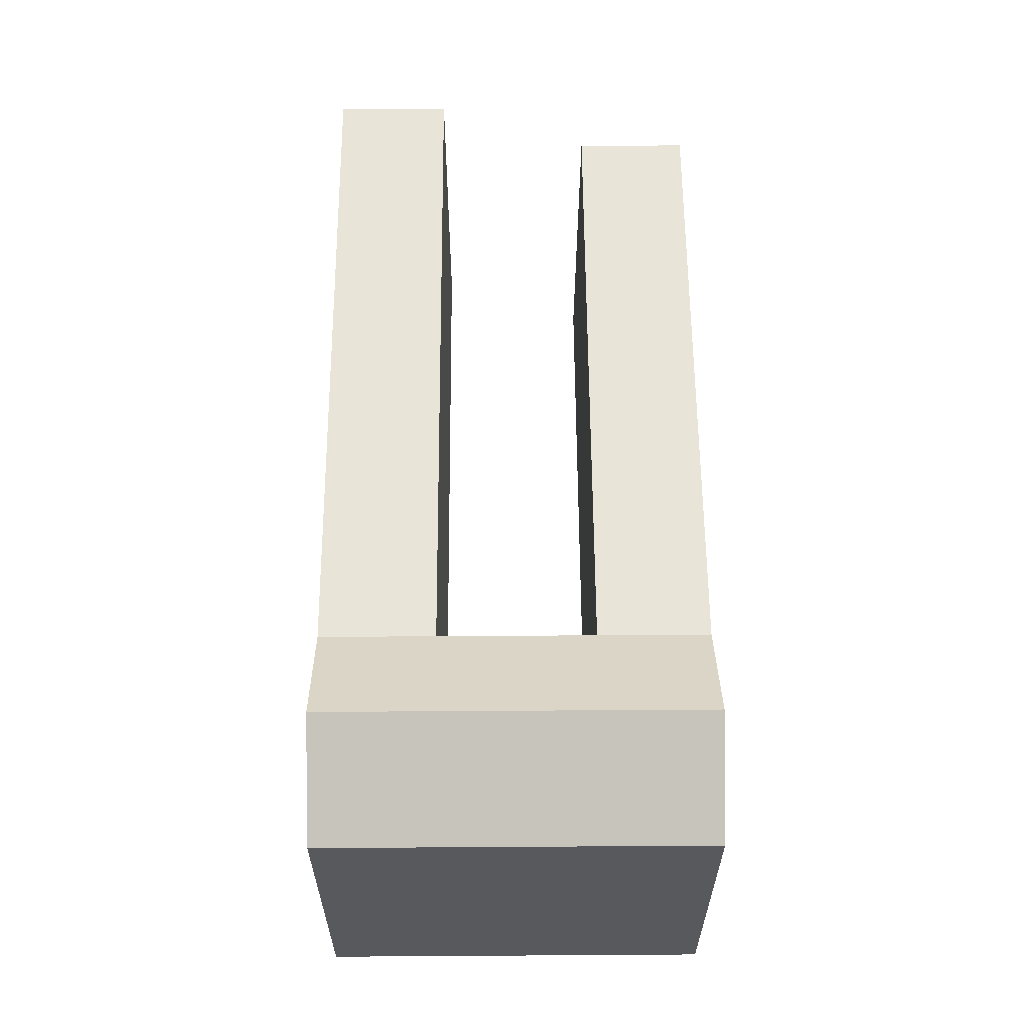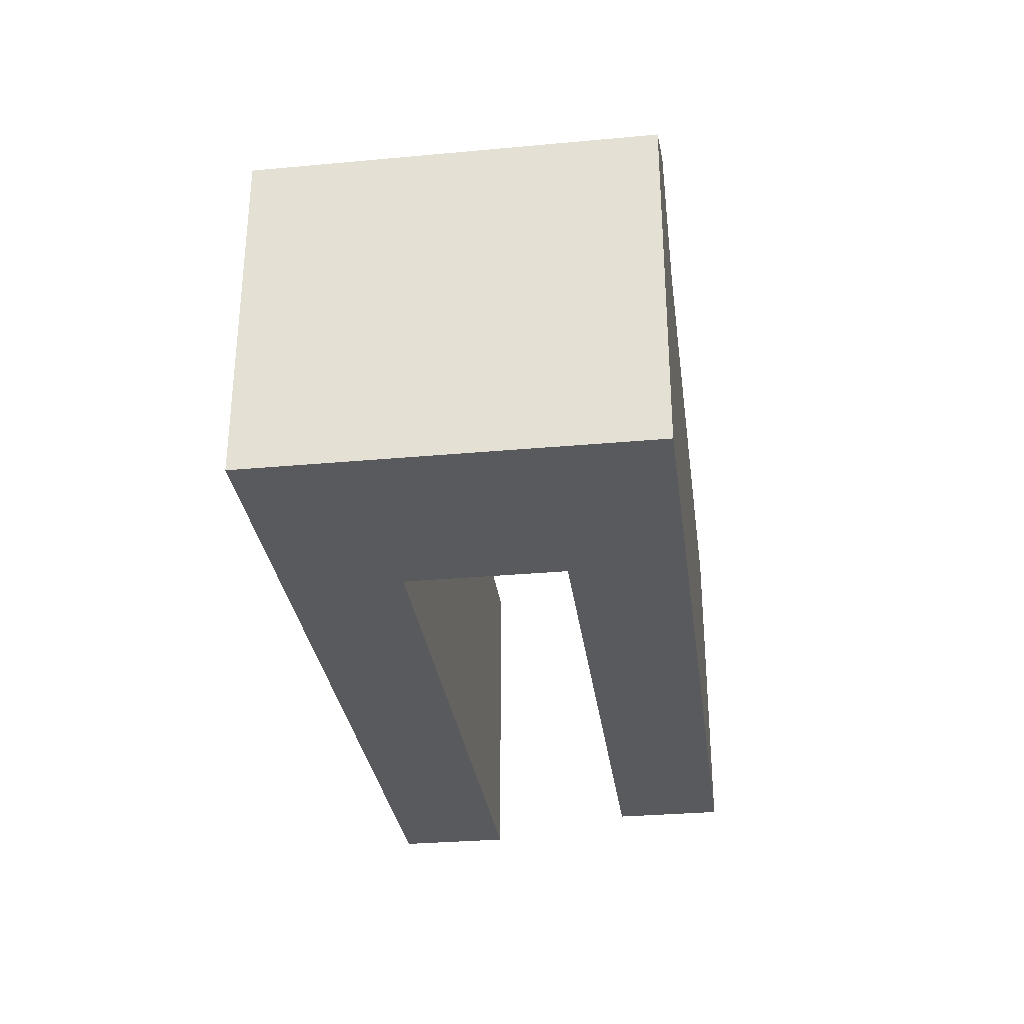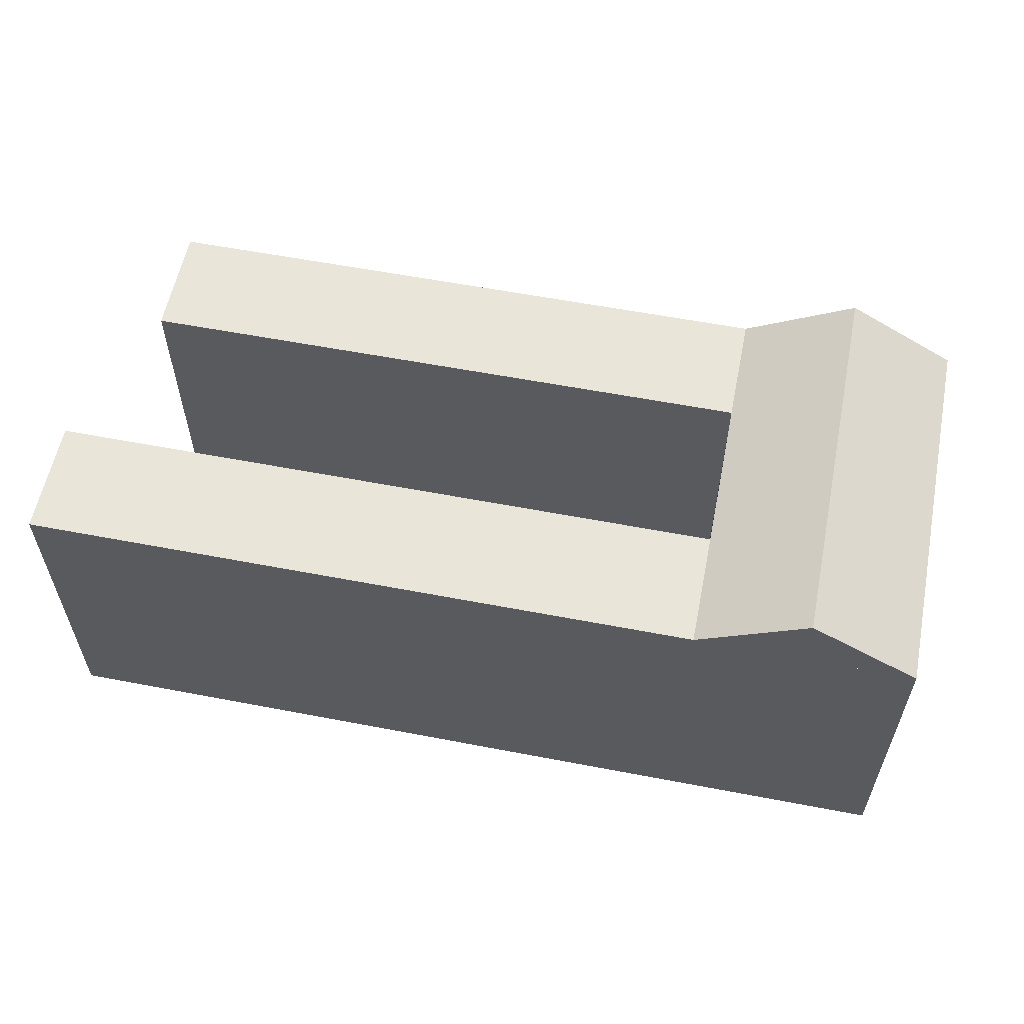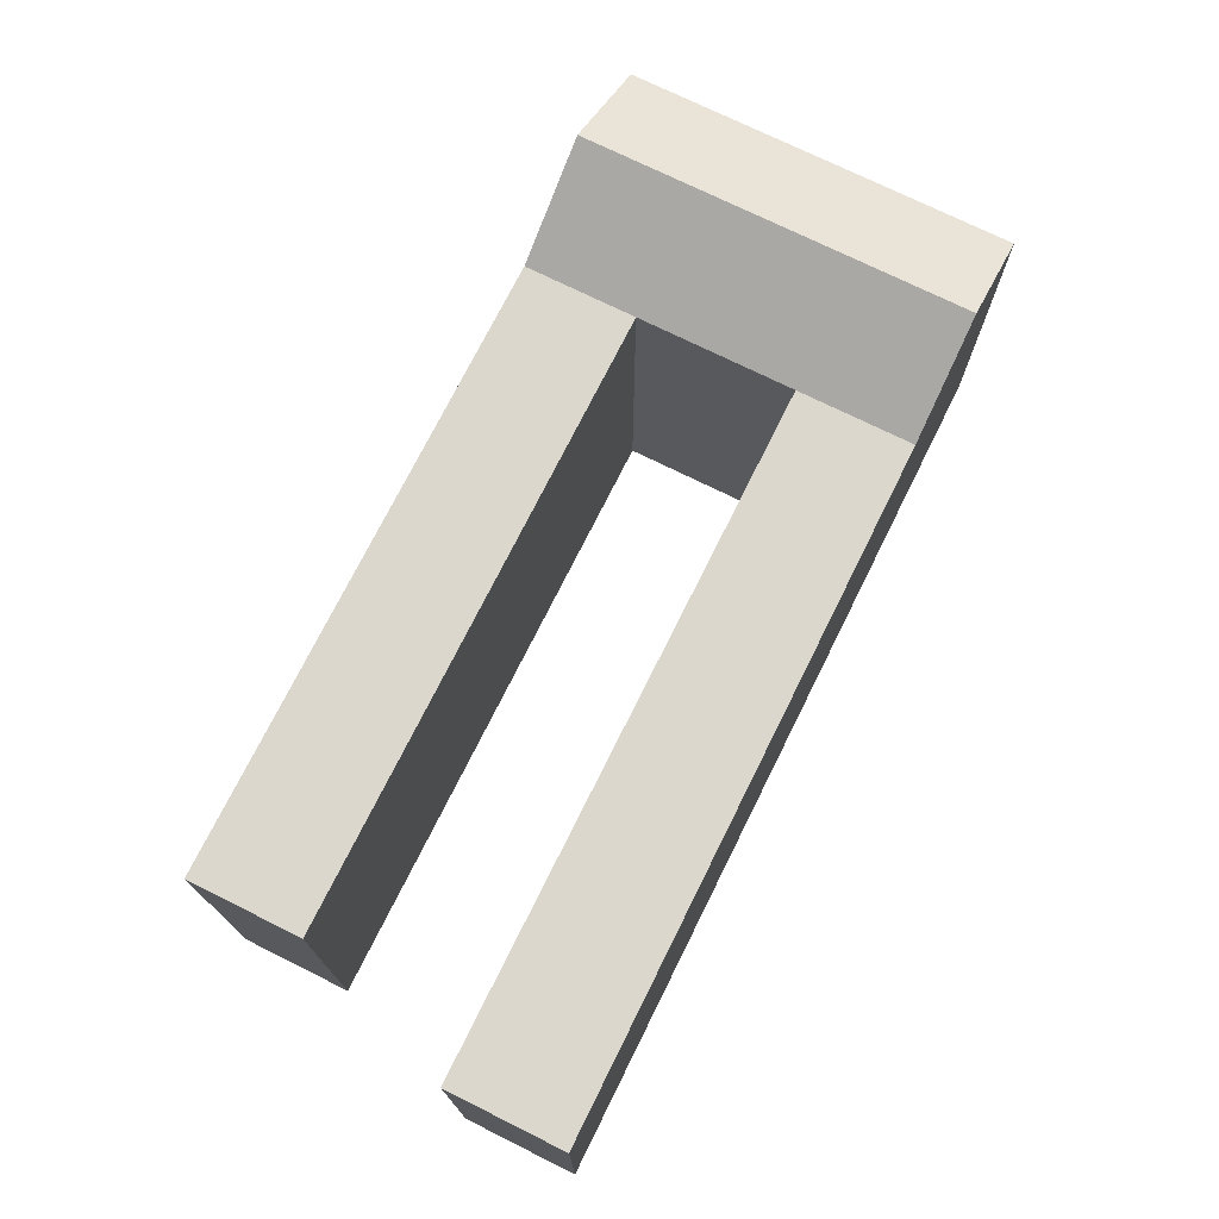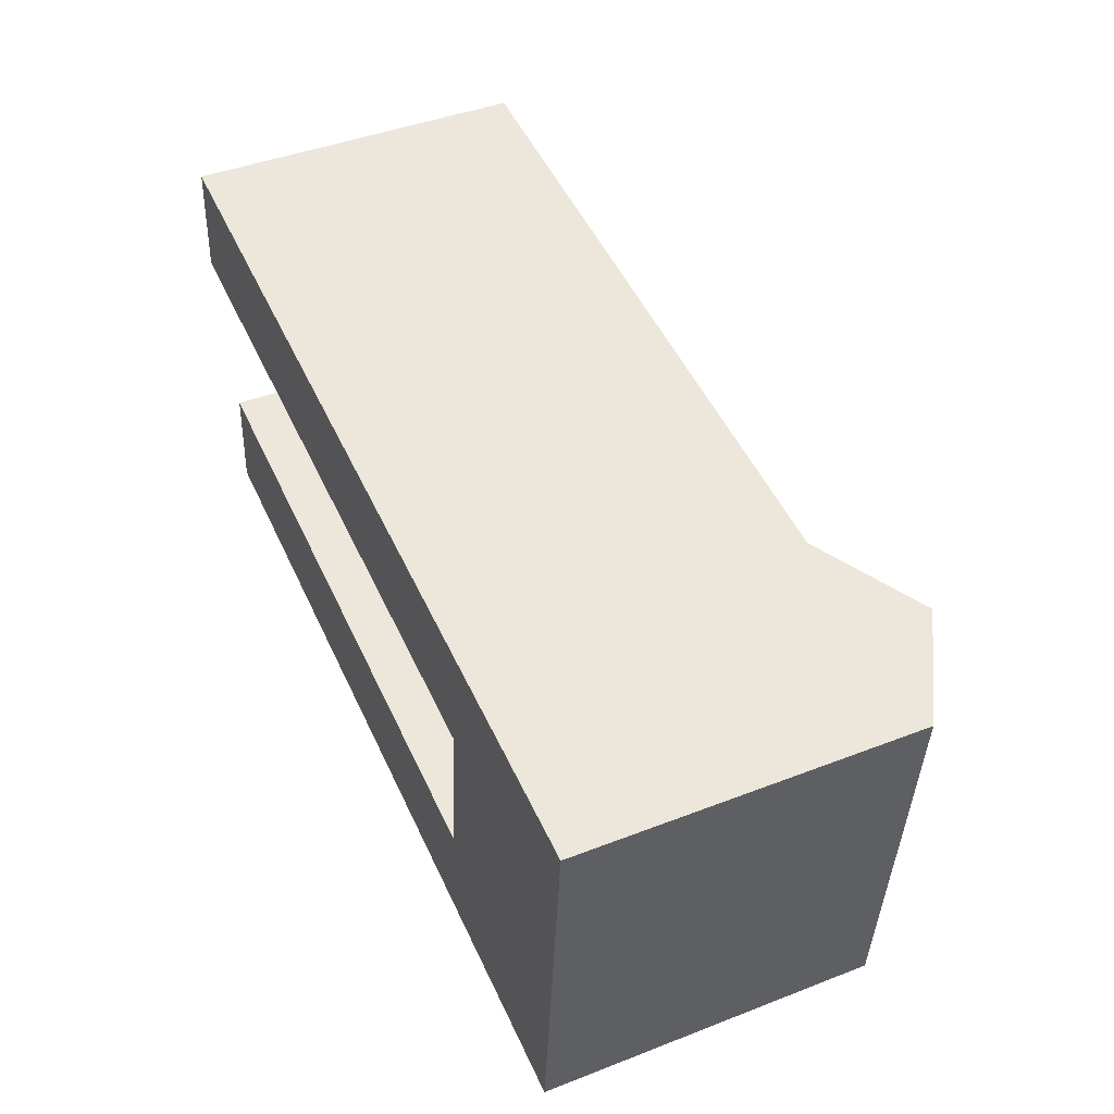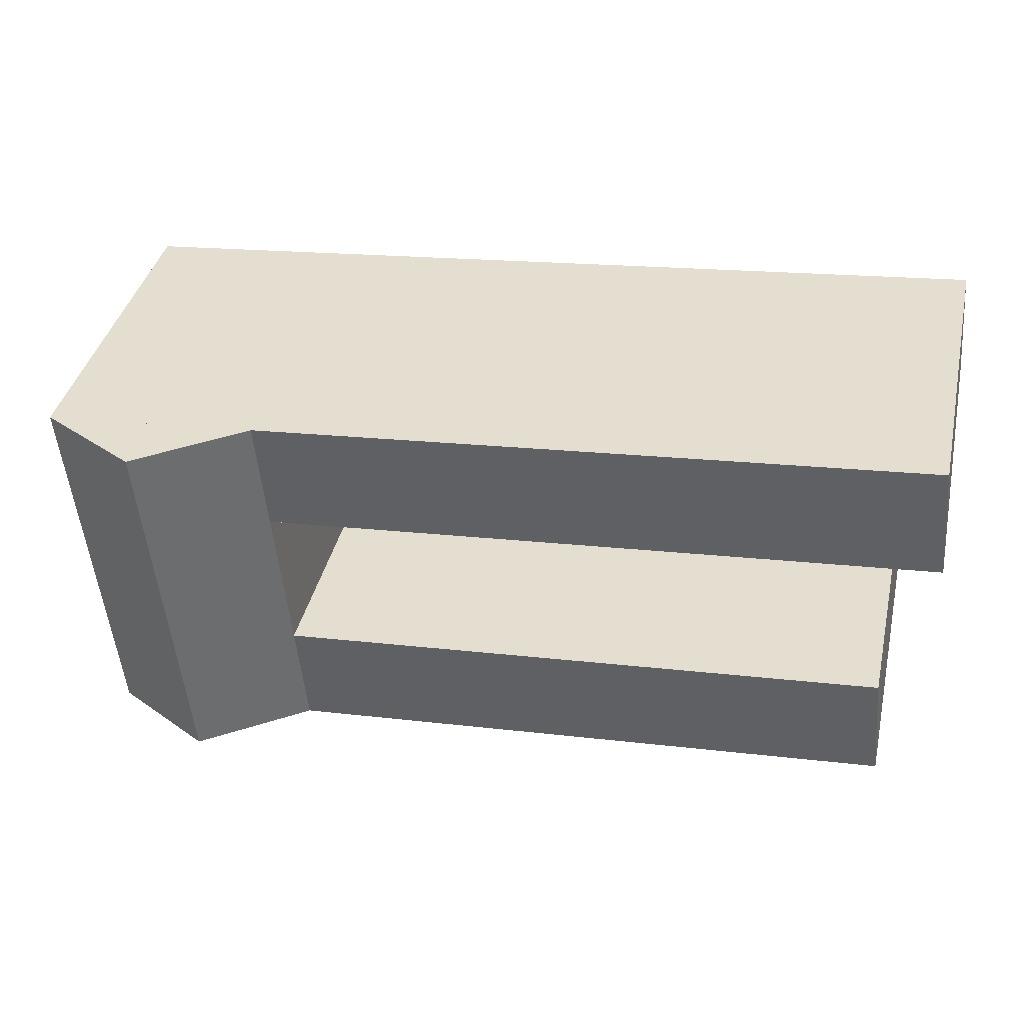
<metadata>
{"format":"obj","ext":"obj","renderer":"f3d","projection":"perspective","resolution":1024,"background":"white","views":[{"elev":60.1,"azim":94.8,"up":"+Y"},{"elev":-30.8,"azim":102.7,"up":"+Y"},{"elev":58.3,"azim":16.4,"up":"+Y"},{"elev":73.3,"azim":-58.4,"up":"+Y"},{"elev":44.3,"azim":65.7,"up":"+Z"},{"elev":39.4,"azim":-167.2,"up":"+Z"}]}
</metadata>
<code>
v  38.37 19.86 -19.45
v  46.8 23.63 2.649
v  44.74 23.63 -20.03
v  38.97 19.86 -12.86
v  39.81 19.86 -3.605
v  40.43 19.86 3.225
v  51.71 19.86 -14.02
v  53.17 19.86 2.073
v  51.11 19.86 -20.6
v  2.472 19.86 -9.557
v  1.875 19.86 -16.15
v  0.6189 19.86 6.83
v  0.0004239 19.86 -0.0006283
v  0.6184 -4.182e-16 6.83
v  39.81 2.207e-16 -3.604
v  40.43 -1.975e-16 3.226
v  0 0 0
v  52.55 2.913e-16 -4.758
v  53.16 -1.27e-16 2.073
v  51.71 8.582e-16 -14.01
v  51.11 1.262e-15 -20.6
v  38.37 1.191e-15 -19.45
v  38.97 7.875e-16 -12.86
v  2.471 5.852e-16 -9.557
v  1.875 9.886e-16 -16.15
g defaultobject
f 1 2 3
f 2 1 4
f 2 4 5
f 2 5 6
f 7 2 8
f 2 7 3
f 3 7 9
f 10 1 11
f 1 10 4
f 12 5 13
f 5 12 6
f 14 15 16
f 15 14 17
f 16 18 19
f 18 16 20
f 20 16 21
f 21 16 22
f 22 16 15
f 22 15 23
f 22 23 24
f 22 24 25
f 2 6 8
f 8 16 19
f 16 8 14
f 14 8 12
f 12 8 6
f 9 20 21
f 20 9 18
f 18 9 19
f 19 9 7
f 19 7 8
f 23 10 24
f 10 23 4
f 15 13 5
f 13 15 17
f 23 5 4
f 5 23 15
f 25 10 11
f 10 25 24
f 17 12 13
f 12 17 14
f 9 1 3
f 1 25 11
f 25 1 9
f 25 9 21
f 25 21 22

</code>
